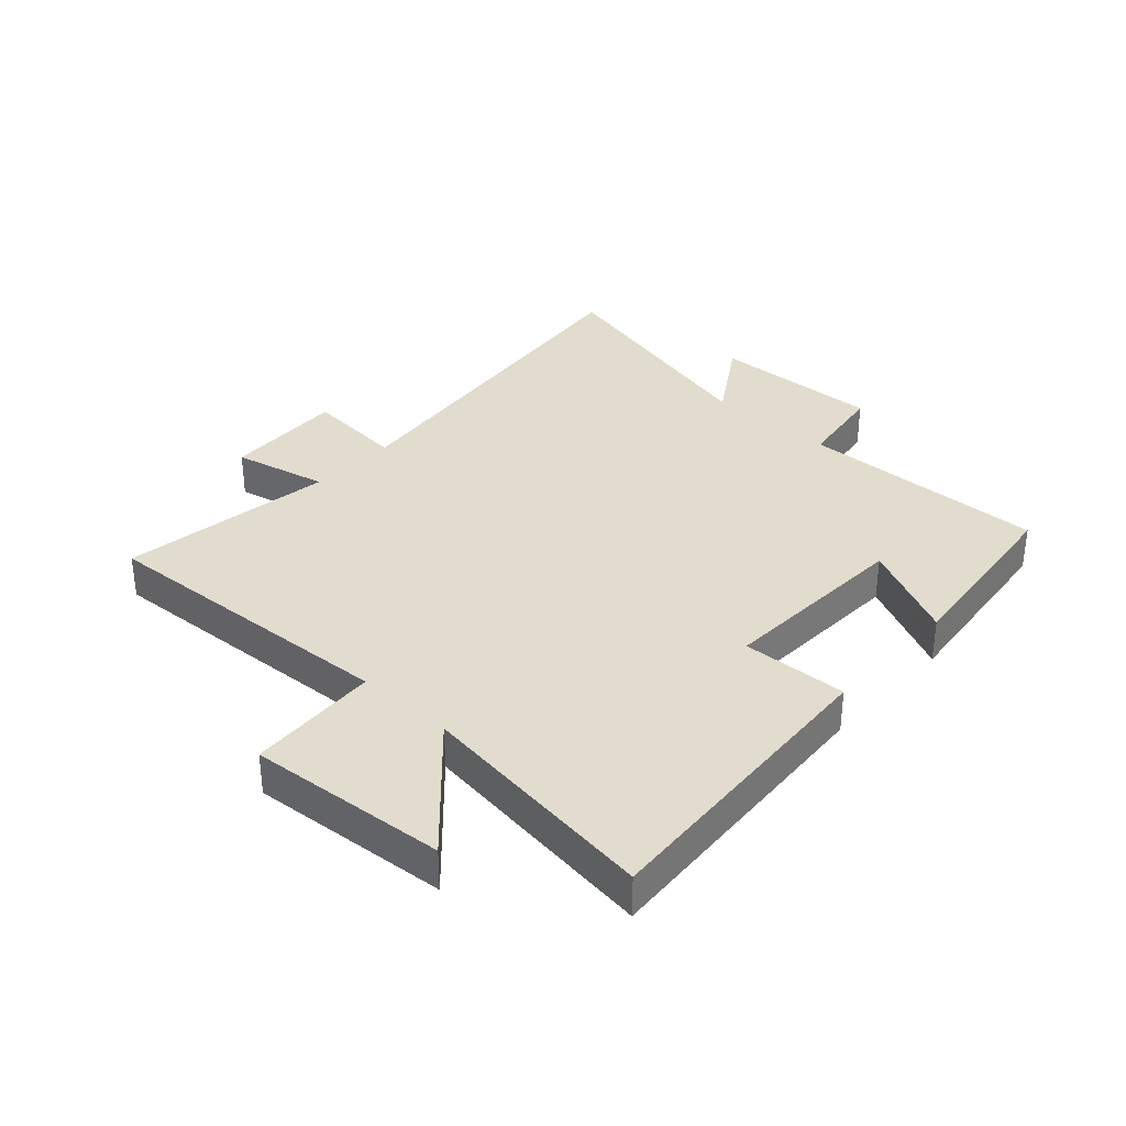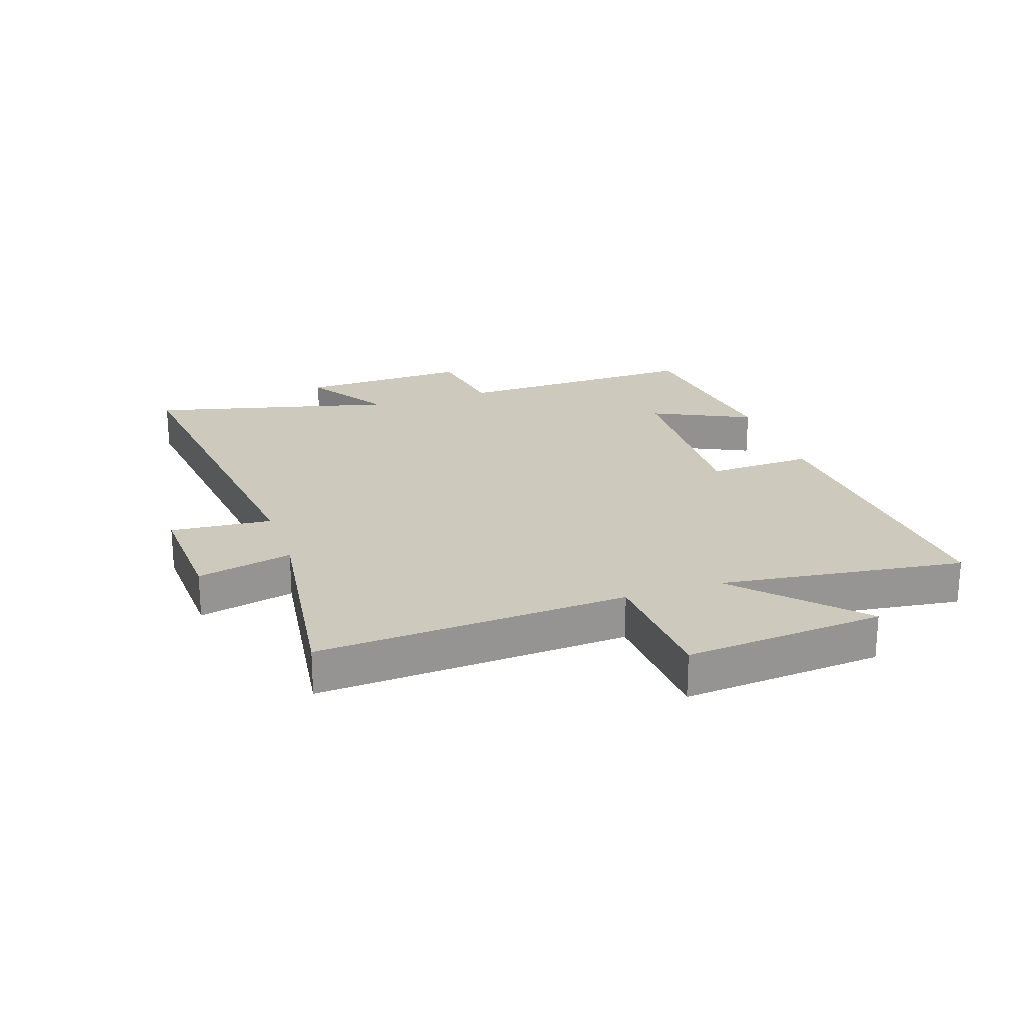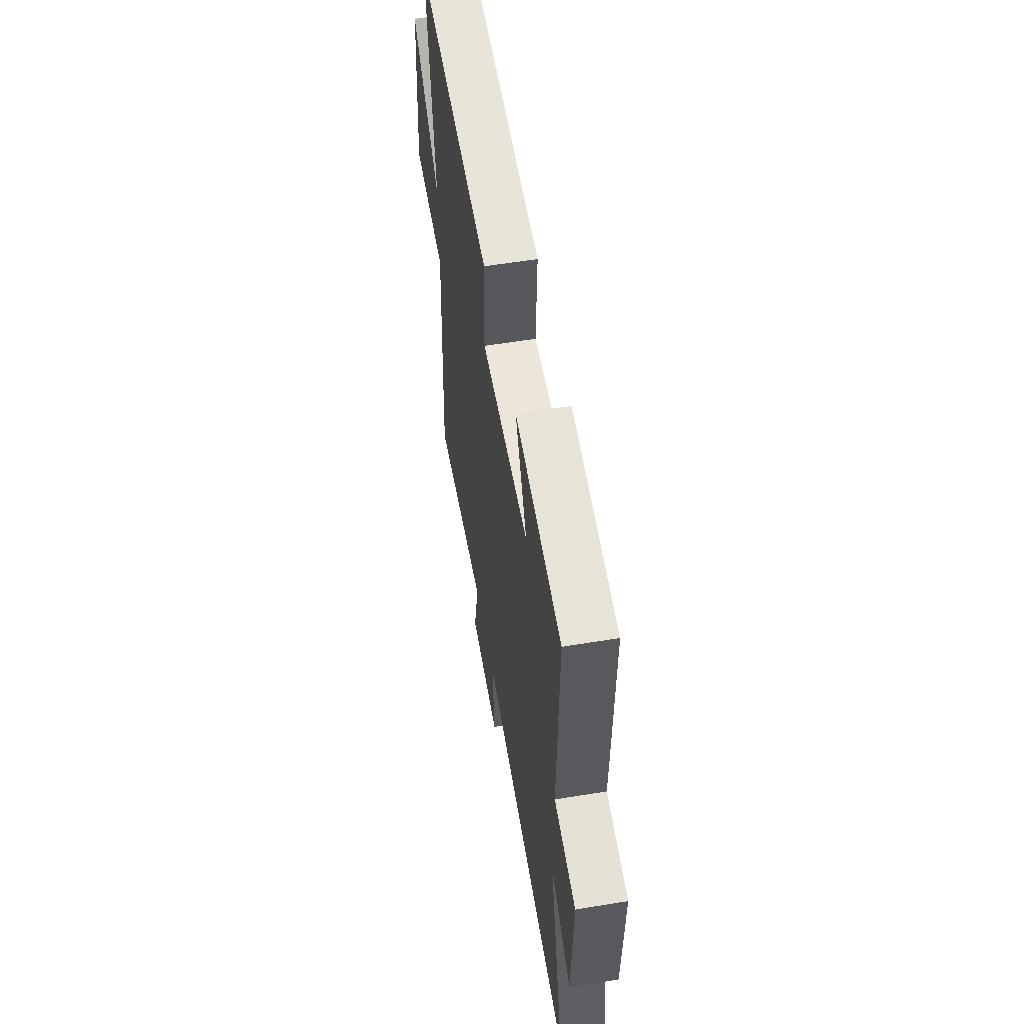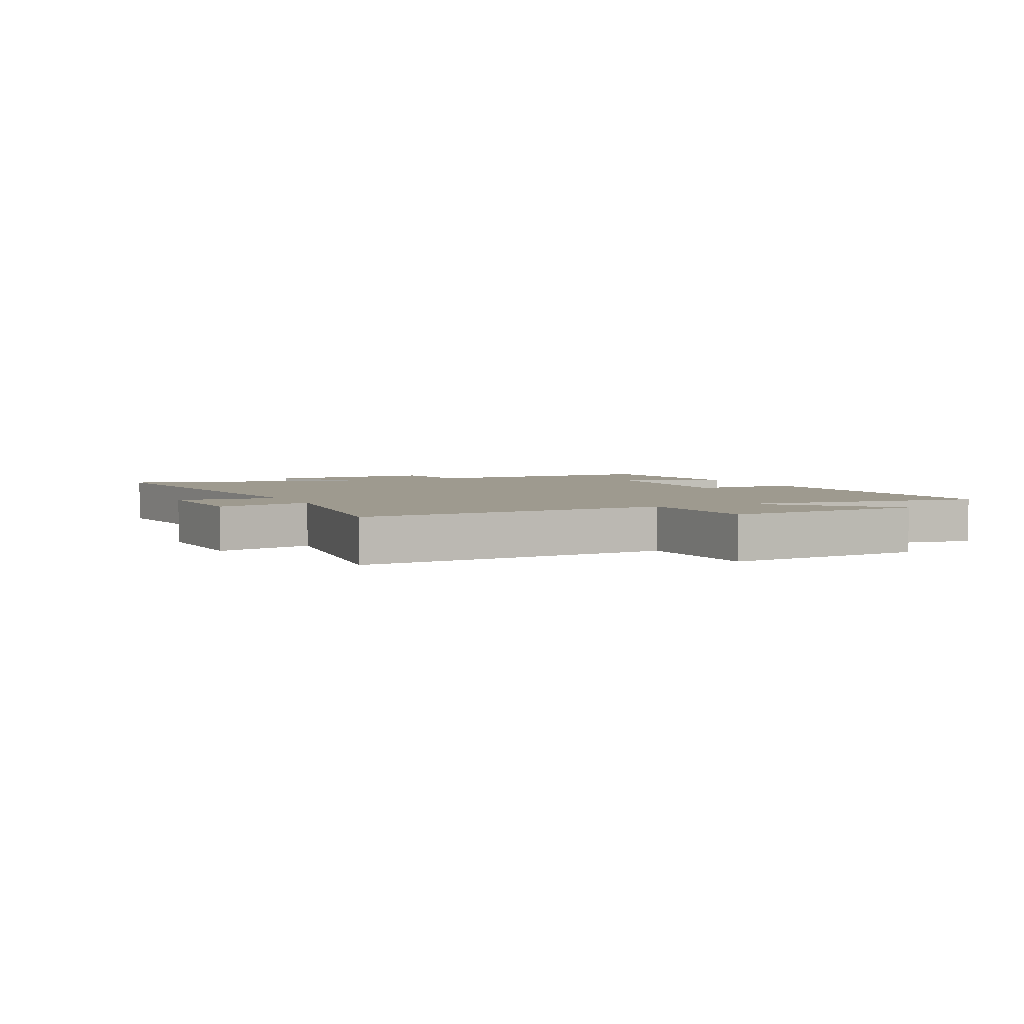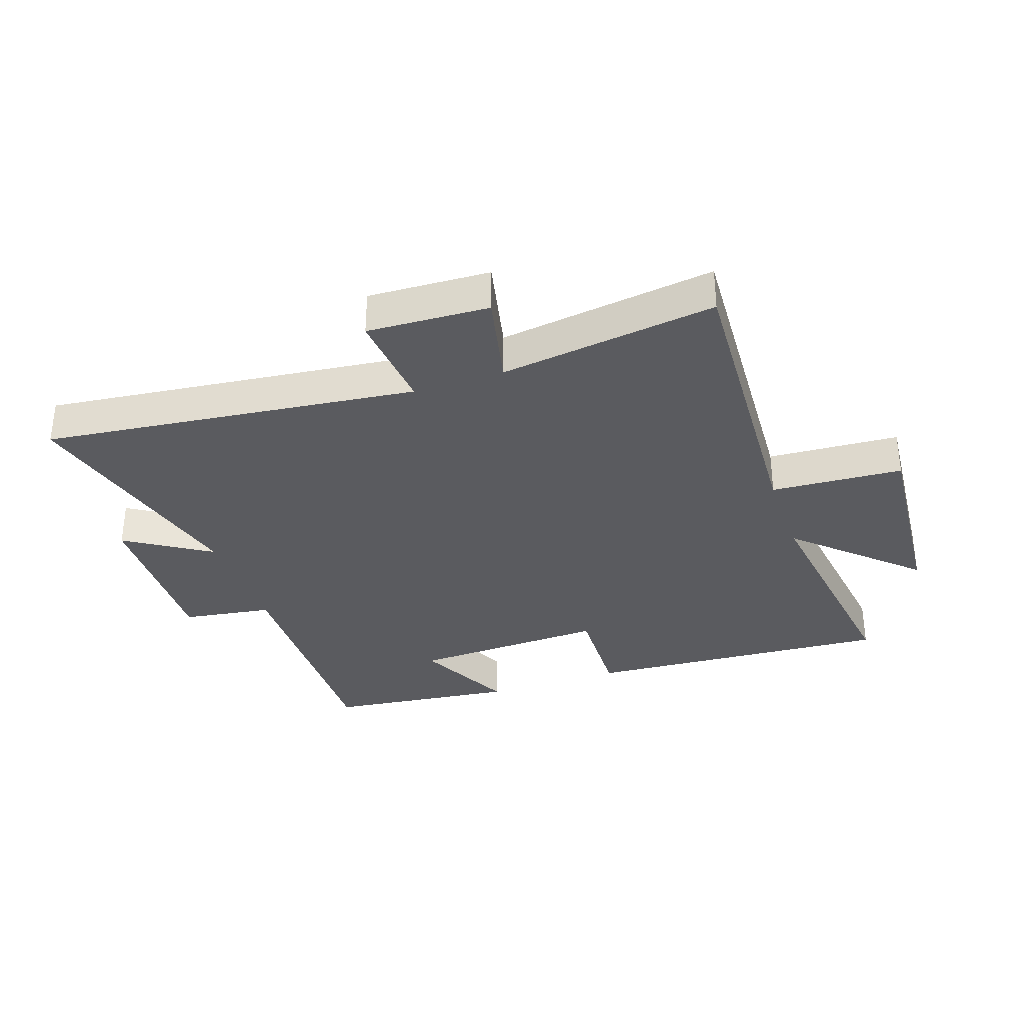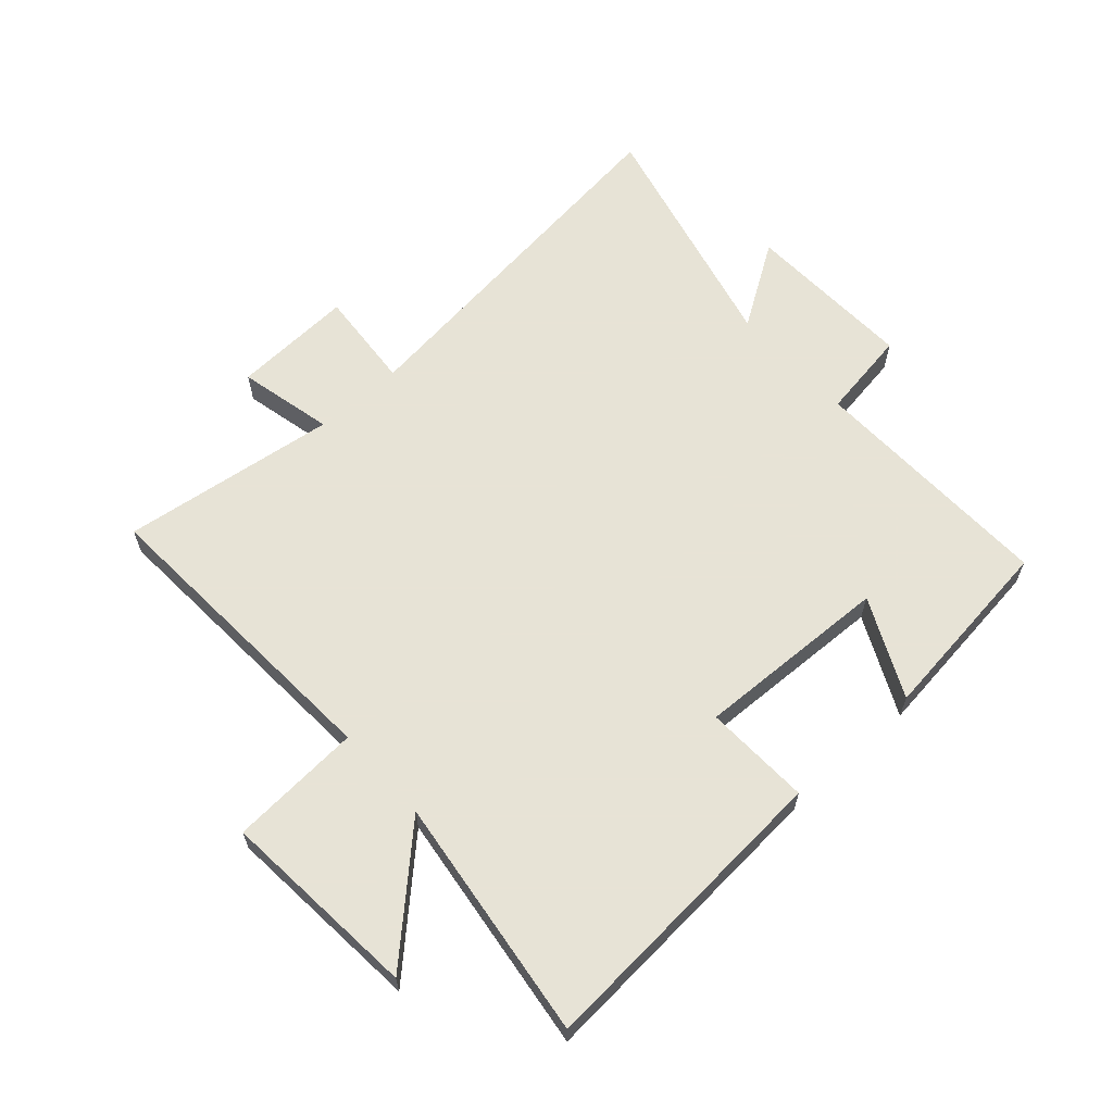
<metadata>
{"format":"obj","ext":"obj","renderer":"f3d","projection":"perspective","resolution":1024,"background":"white","views":[{"elev":34.0,"azim":-47.4,"up":"+Y"},{"elev":22.7,"azim":-108.6,"up":"+Y"},{"elev":56.3,"azim":80.2,"up":"+Z"},{"elev":3.7,"azim":-115.4,"up":"+Y"},{"elev":-33.4,"azim":-160.8,"up":"+Y"},{"elev":62.6,"azim":-41.9,"up":"+Y"}]}
</metadata>
<code>
v 0.51 0.07 0.462
v 0.5 0.07 0.048
v 0.649 0.07 0.025
v 0.639 0.07 -0.259
v 0.5 0.07 -0.17
v 0.6 0.07 -0.575
v -0.019 0.07 -0.5
v -0.005 0.07 -0.668
v -0.207 0.07 -0.658
v -0.171 0.07 -0.5
v -0.53 0.07 -0.548
v -0.5 0.07 -0.034
v -0.718 0.07 -0.02
v -0.69 0.07 0.31
v -0.5 0.07 0.13
v -0.553 0.07 0.535
v -0.043 0.07 0.5
v -0.05 0.07 0.324
v 0.274 0.07 0.336
v 0.195 0.07 0.5
v 0.51 0 0.462
v 0.5 0 0.048
v 0.649 0 0.025
v 0.639 0 -0.259
v 0.5 0 -0.17
v 0.6 0 -0.575
v -0.019 0 -0.5
v -0.005 0 -0.668
v -0.207 0 -0.658
v -0.171 0 -0.5
v -0.53 0 -0.548
v -0.5 0 -0.034
v -0.718 0 -0.02
v -0.69 0 0.31
v -0.5 0 0.13
v -0.553 0 0.535
v -0.043 0 0.5
v -0.05 0 0.324
v 0.274 0 0.336
v 0.195 0 0.5
f 19 20 1 2
f 18 19 2
f 15 16 17 18
f 15 18 2
f 12 13 14 15
f 12 15 2 3
f 10 11 12 3
f 7 8 9 10
f 7 10 3
f 5 6 7
f 5 7 3
f 3 4 5
f 22 21 40 39
f 22 39 38
f 38 37 36 35
f 22 38 35
f 35 34 33 32
f 23 22 35 32
f 23 32 31 30
f 30 29 28 27
f 23 30 27
f 27 26 25
f 23 27 25
f 25 24 23
f 1 21 22 2
f 2 22 23 3
f 3 23 24 4
f 4 24 25 5
f 5 25 26 6
f 6 26 27 7
f 7 27 28 8
f 8 28 29 9
f 9 29 30 10
f 10 30 31 11
f 11 31 32 12
f 12 32 33 13
f 13 33 34 14
f 14 34 35 15
f 15 35 36 16
f 16 36 37 17
f 17 37 38 18
f 18 38 39 19
f 19 39 40 20
f 20 40 21 1

</code>
